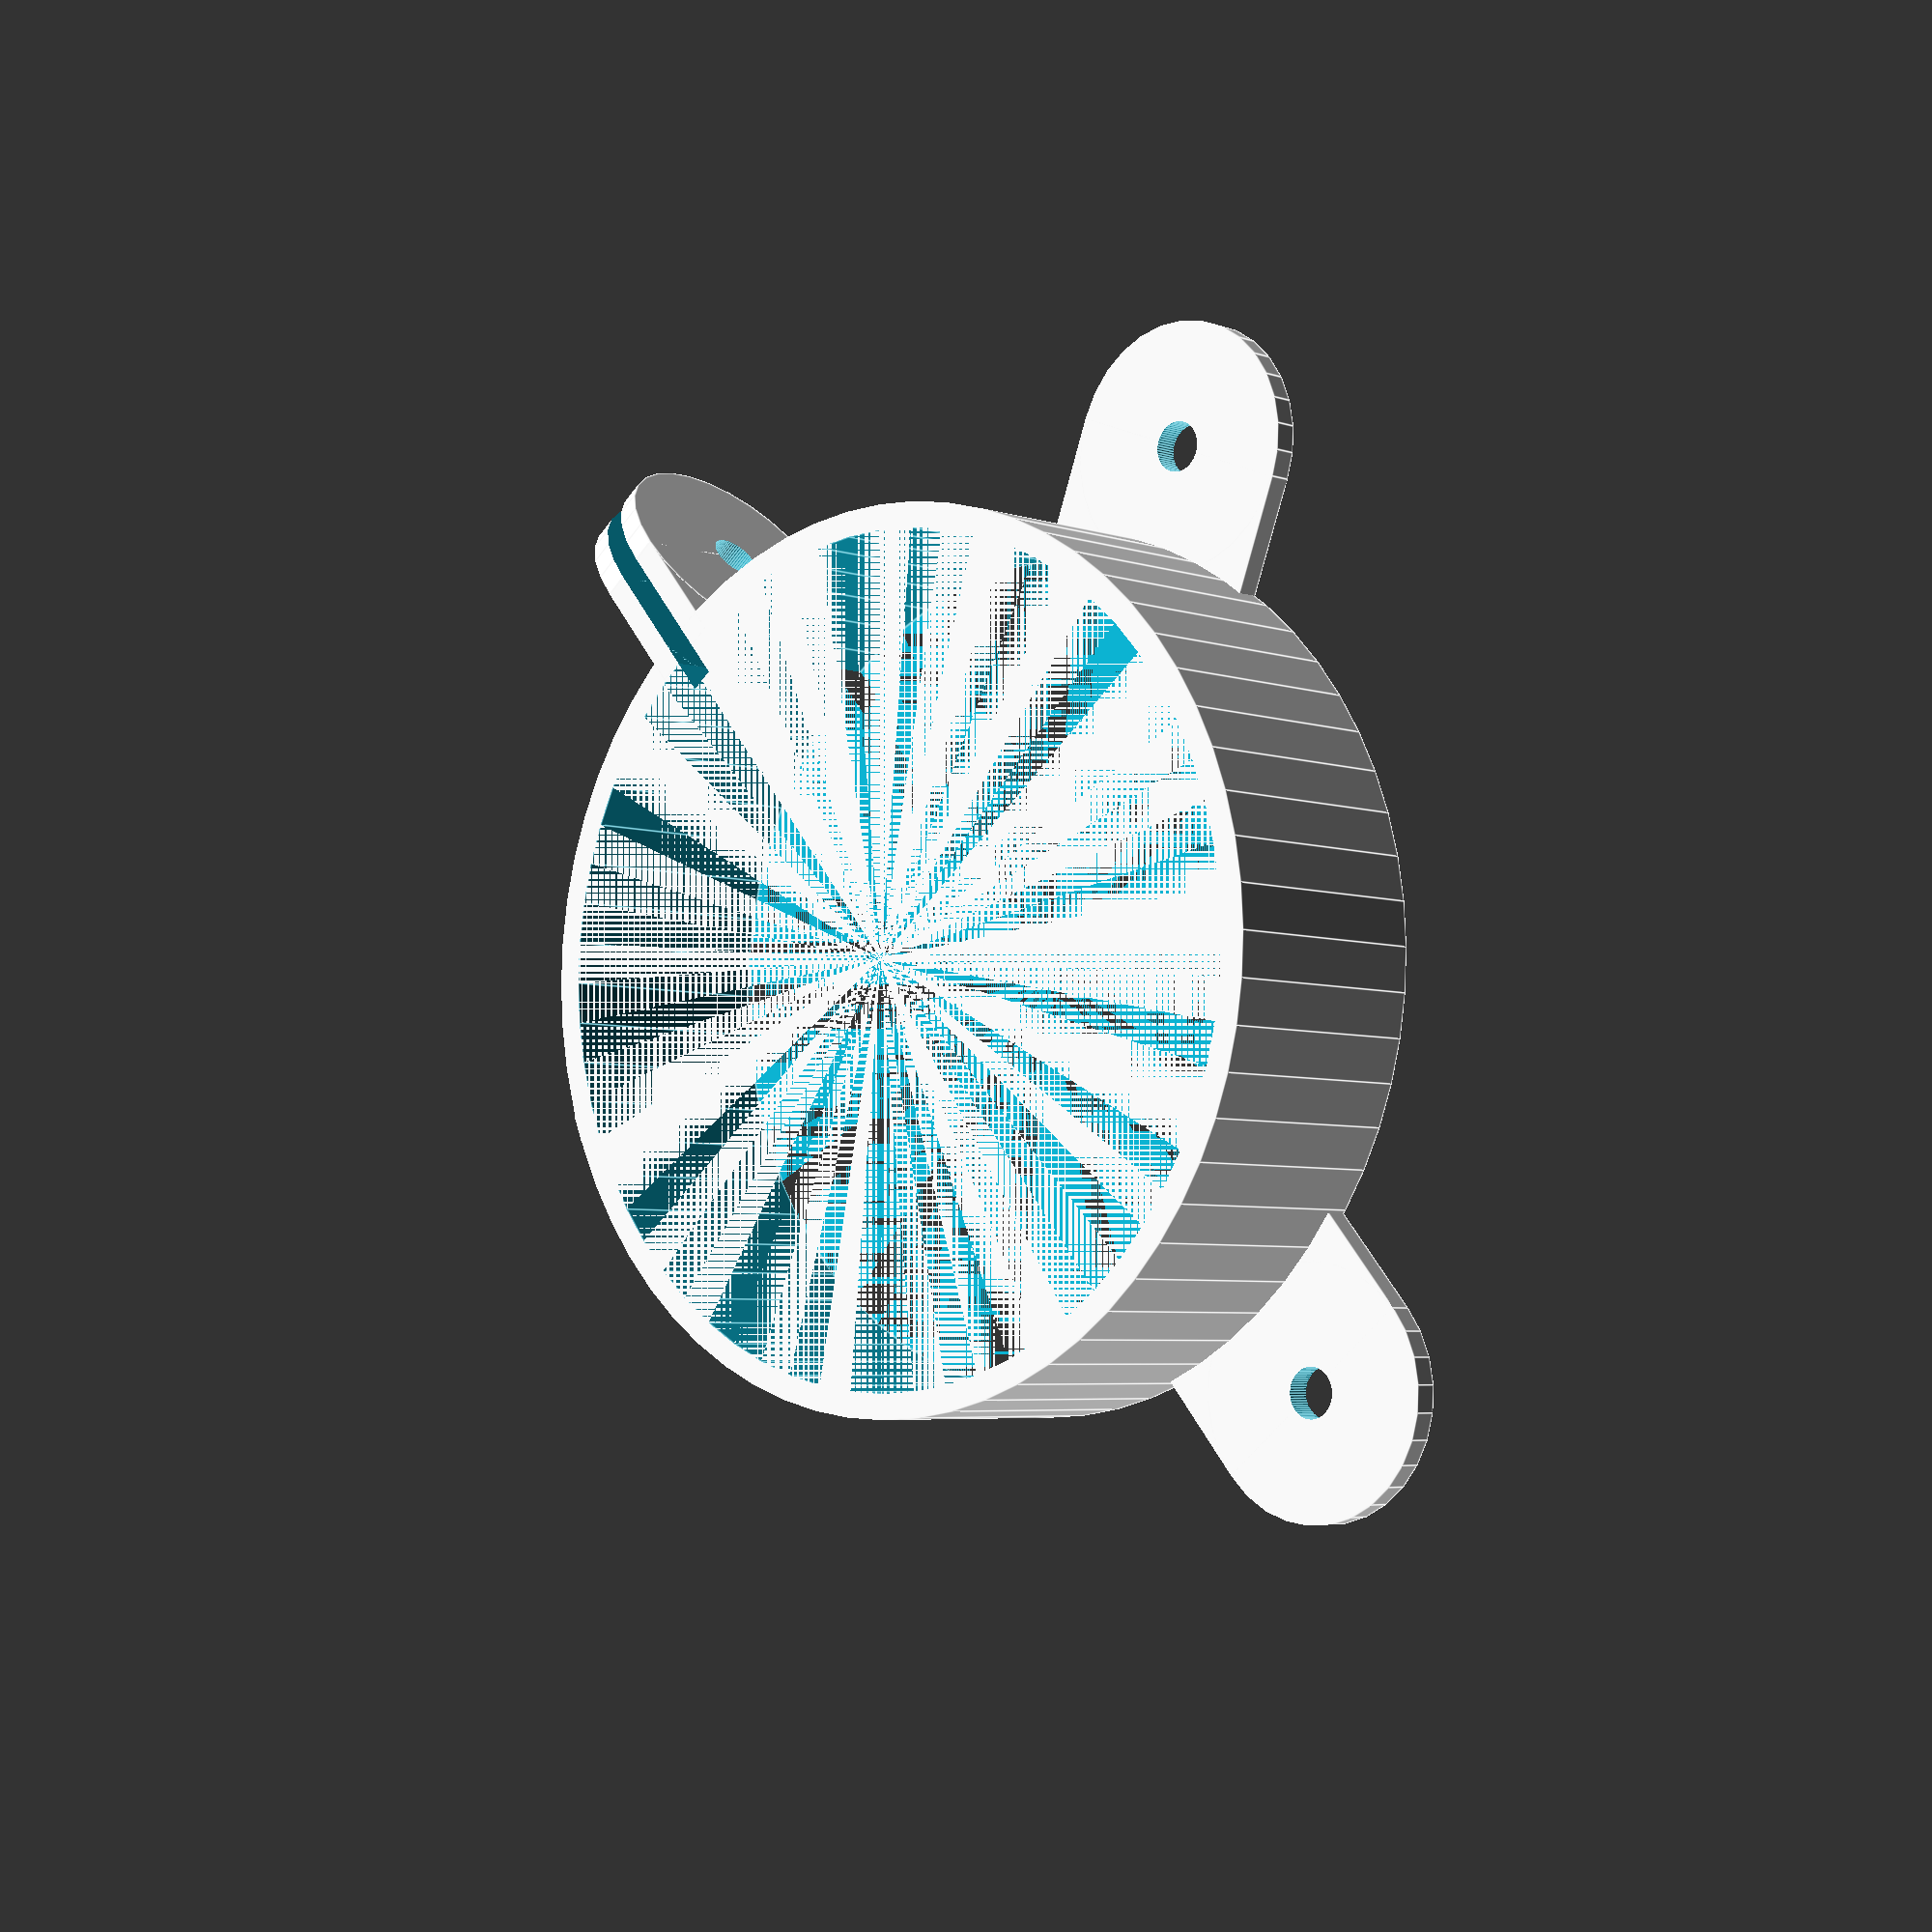
<openscad>

// make this the same as your capacitors diameter
innerDiameter = 67;

// configure the belt
beltHeight = 20;
beltThickness = 2;

// configure the latch
totalLatchThickness = 3 * beltThickness;

// configure feet
numOfFeet = 3;
feetAngleOffset = 0;

// diameter for screw holes in feet
screwHoleDiameter = 4;

// number of segments for cylinders
globalFn = 64;

difference() {
    union() {
        // outer body
        beltOuter();

        // latch to clamp capacitor
        beltLatch(totalLatchThickness, beltHeight);

        // add feet
        feet();
    }

    // remove inside space for capacitor
    beltInner();

    // subtract a larger version of the latch
    // to split the latch block and belt into two pieces
    translate([0, -3, -3]) beltLatch(beltThickness, beltHeight + 6);
}

module beltOuter() {
    // outer diameter
    cylinder(d=innerDiameter + 2*beltThickness, h=beltHeight, $fn=globalFn);
}

module beltInner() {
    // subtract inside diameter
    cylinder(d=innerDiameter, h=beltHeight, $fn=globalFn);
}

module beltLatch(thickness, size) {
    // latch to clamp capacitor
    translate([0, innerDiameter/2 + size/2, size/2]) {
        rotate([0, 90, 0]) {
            latch(thickness, size);
        }
    }
}

module feet() {
    for (i = [1:numOfFeet]) {
        angle = i * 360/numOfFeet + 60 + feetAngleOffset;
        foot(angle);
    }
}

module foot(angle) {
    rotate([0, 0, angle]) {
        translate([0, innerDiameter/2 + beltHeight/2 - 0.1, beltThickness/2]) {
            latch(beltThickness, beltHeight);
        }
    }
}

module latch(thickness, size) {
    translate([-size/2, -size/2, -thickness/2]) {
        difference() {
            // latch body
            union() {
                cube([size, size/2, thickness]);
                translate([size/2, size/2, 0]) {
                    cylinder(d=size, h=thickness);
                }
            }

            // screwhole in latch
            translate([size/2, size/2, -thickness/2]) {
                cylinder(d=screwHoleDiameter, h=thickness*2, $fn=globalFn);
            }
        }
    }
}

</openscad>
<views>
elev=184.6 azim=140.3 roll=138.6 proj=p view=edges
</views>
